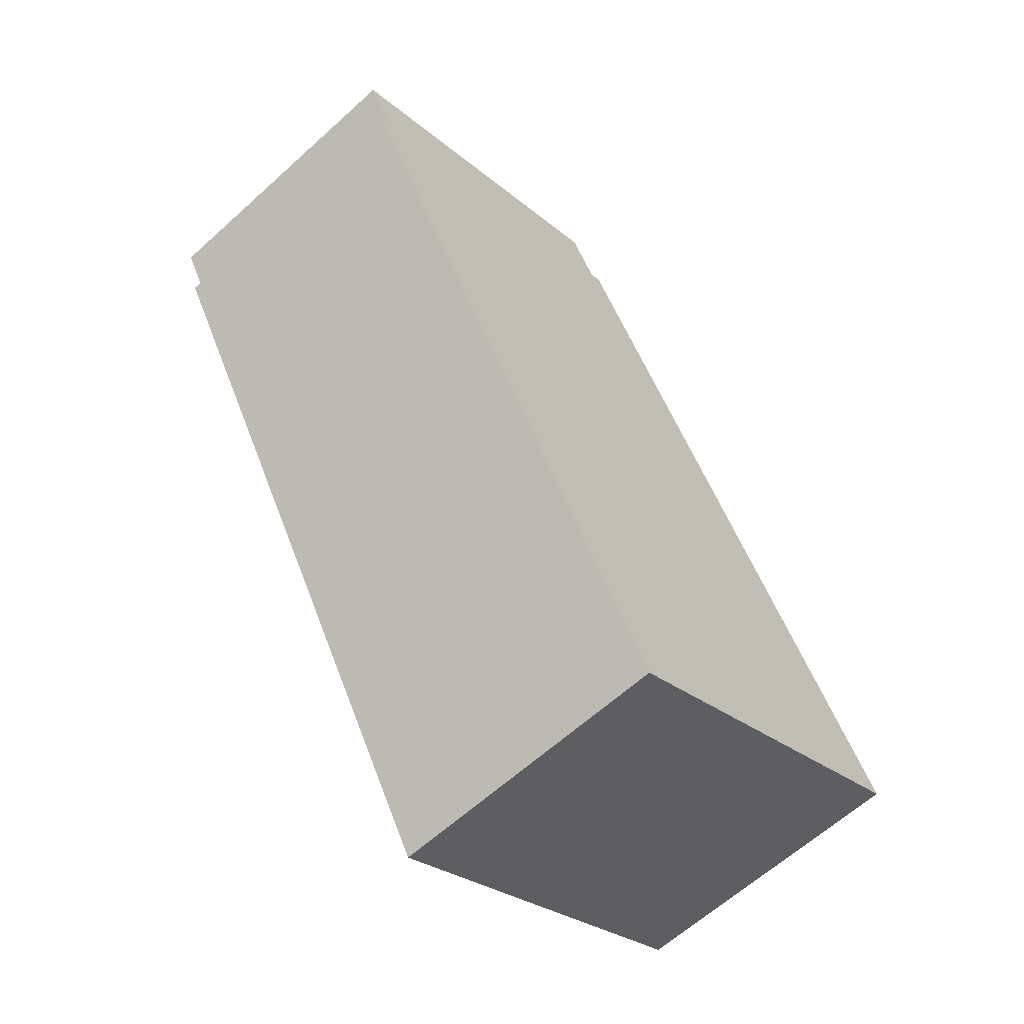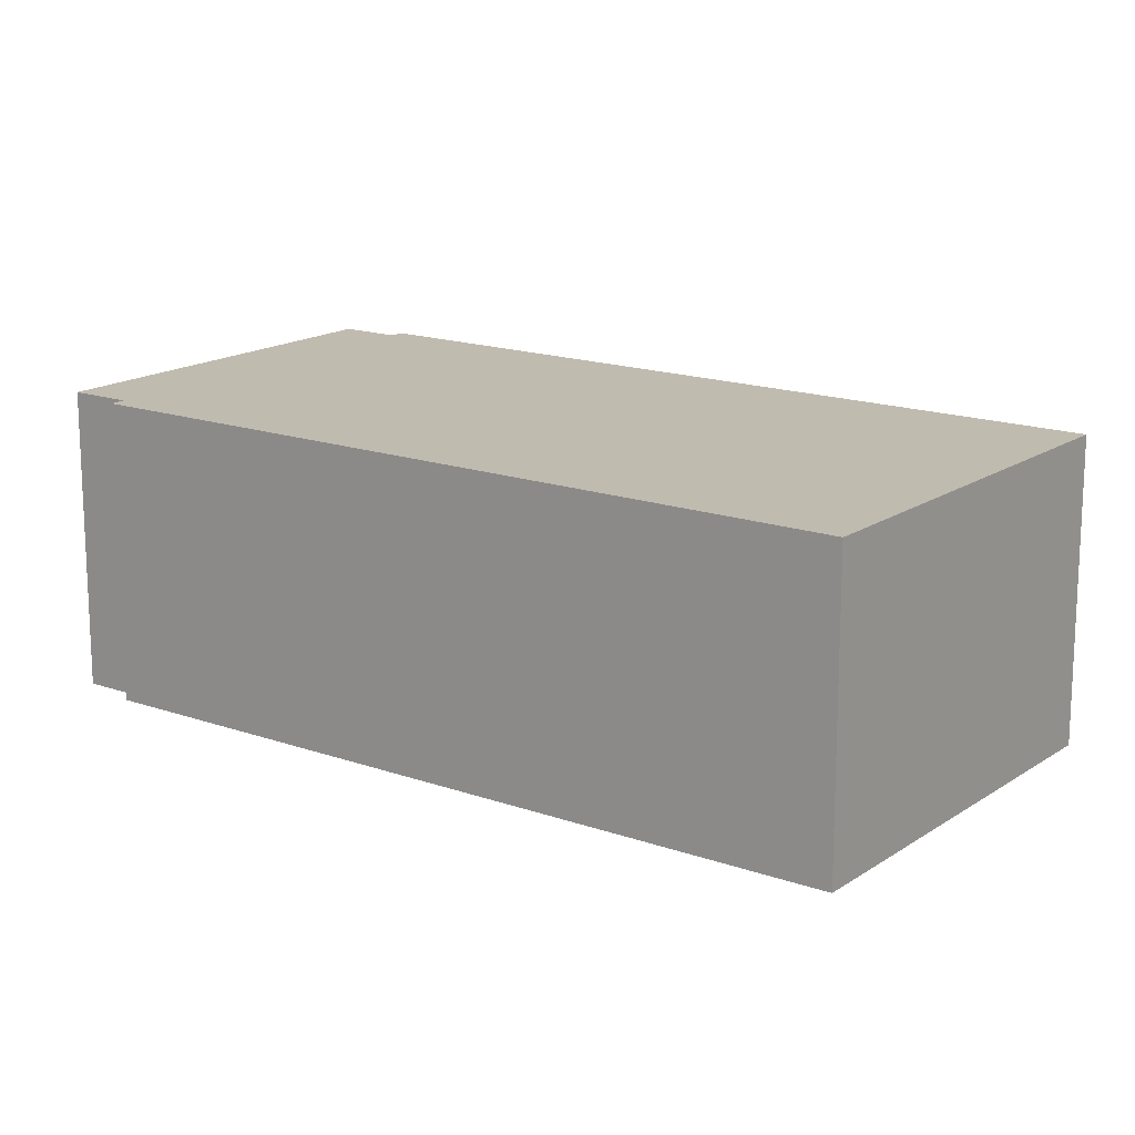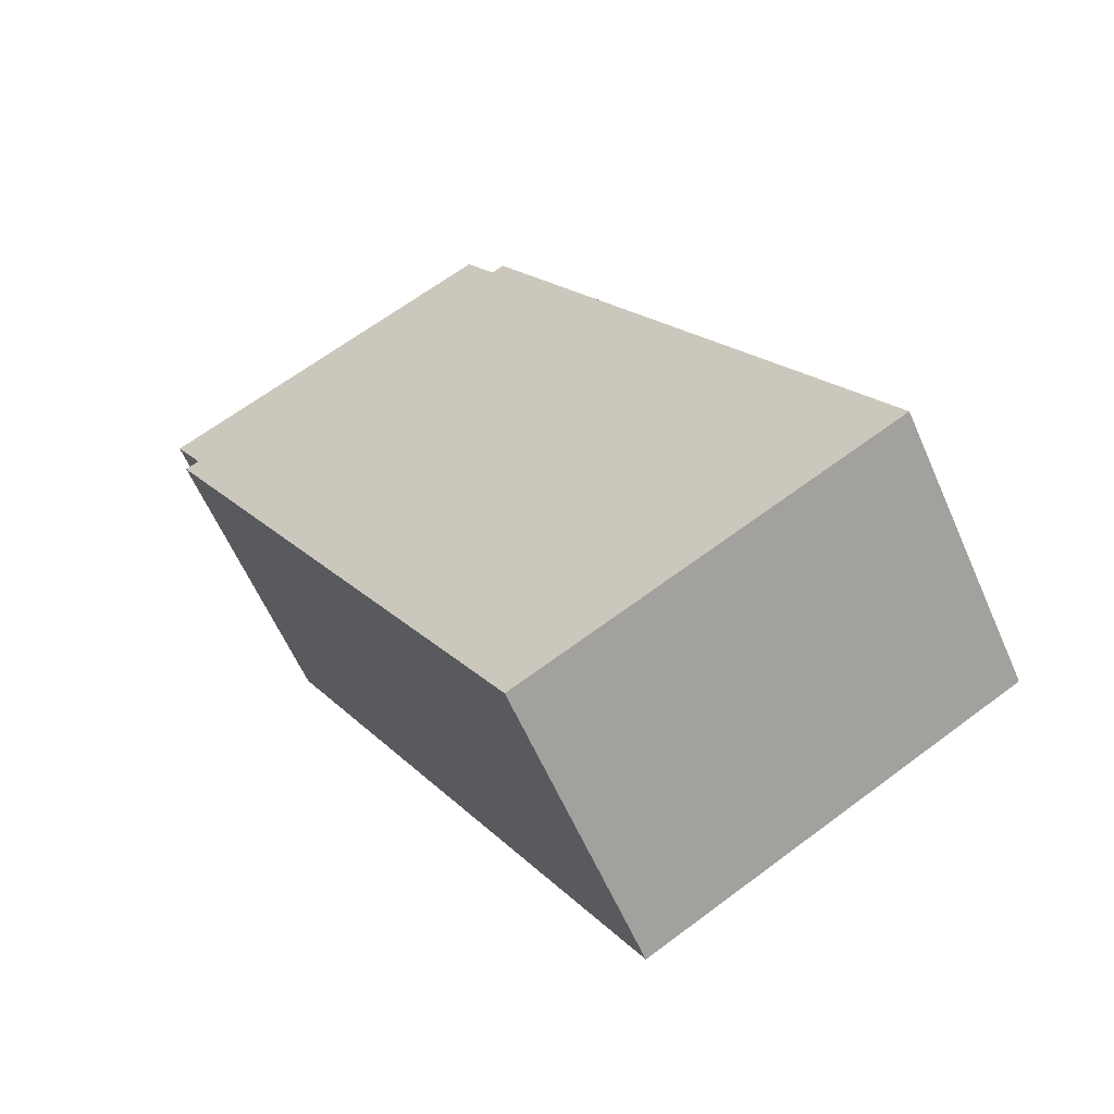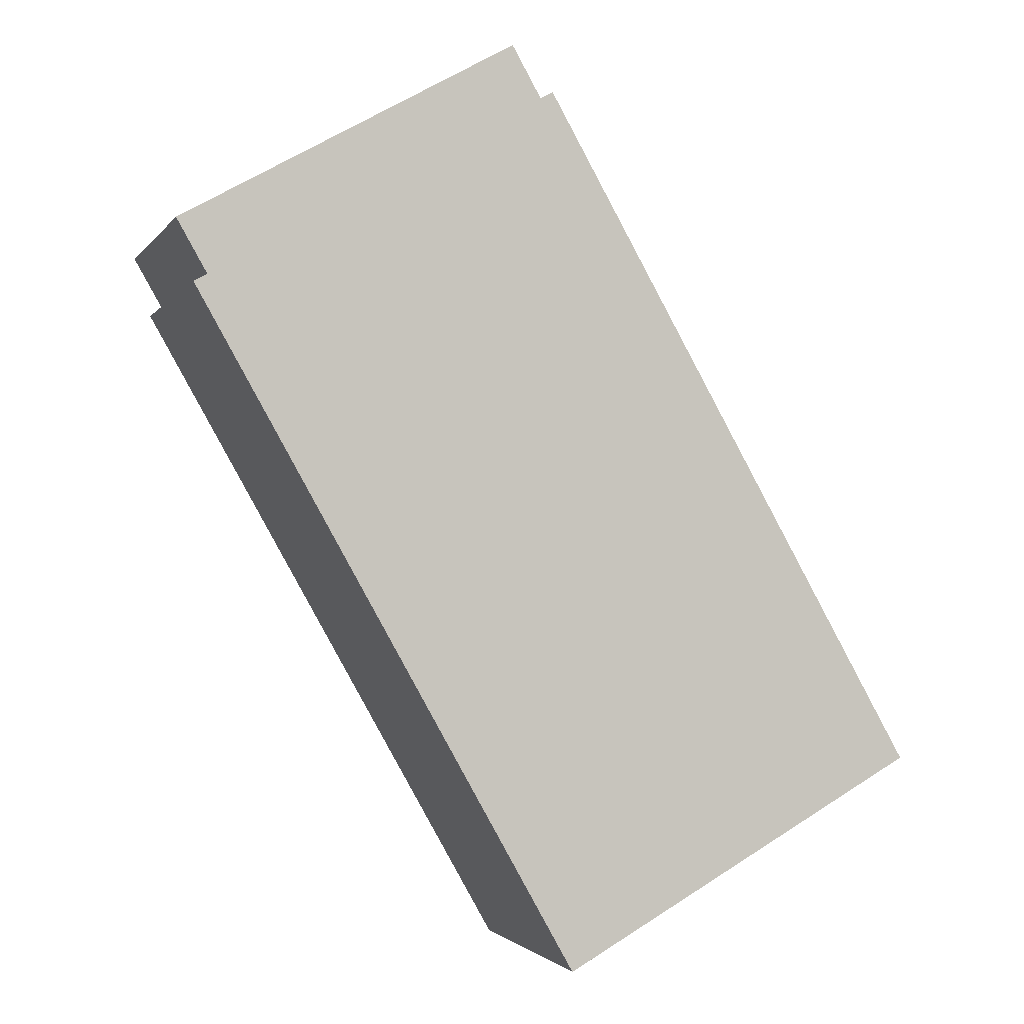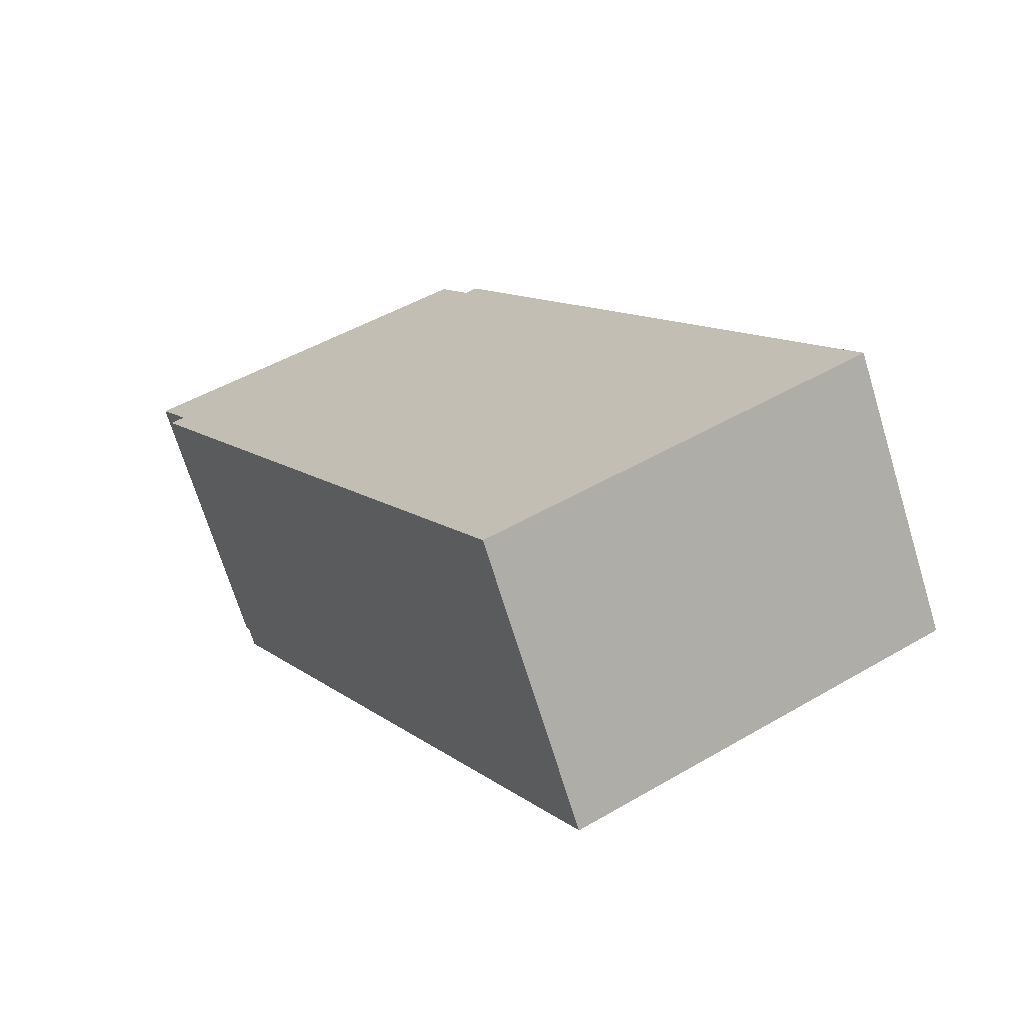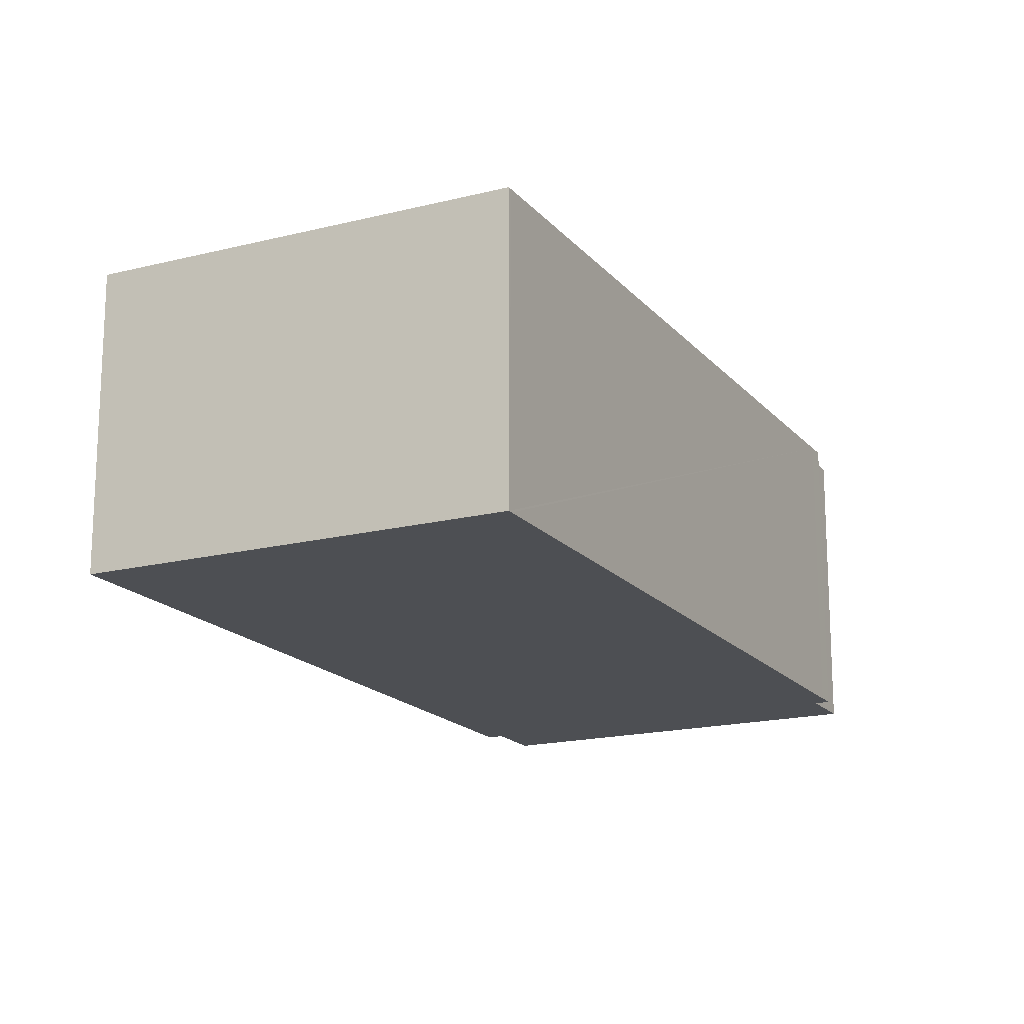
<metadata>
{"format":"obj","ext":"obj","renderer":"f3d","projection":"perspective","resolution":1024,"background":"white","views":[{"elev":-62.6,"azim":132.6,"up":"+Z"},{"elev":16.2,"azim":155.8,"up":"+Y"},{"elev":-60.5,"azim":-156.4,"up":"+Z"},{"elev":-2.0,"azim":162.7,"up":"+Z"},{"elev":-70.0,"azim":-163.0,"up":"+Z"},{"elev":-17.5,"azim":-123.8,"up":"+Y"}]}
</metadata>
<code>
v  4.257 3.203 7.522
v  4.398 3.203 7.442
v  4.155 3.203 7.341
v  0 3.203 1.961e-16
v  4.087 3.203 -2.18
v  4.032 3.203 -2.277
v  8.28 3.203 5.233
v  0.028 3.203 0.05
v  8.132 3.203 5.317
v  8.469 3.203 5.909
v  4.873 3.203 7.936
v  4.725 3.203 8.019
v  4.725 -4.91e-16 8.019
v  8.469 -3.618e-16 5.909
v  4.873 -4.859e-16 7.936
v  8.132 -3.256e-16 5.317
v  8.28 -3.204e-16 5.233
v  4.257 -4.606e-16 7.522
v  4.398 -4.557e-16 7.442
v  4.087 1.335e-16 -2.18
v  4.032 1.394e-16 -2.277
v  0 0 0
v  0.028 -3.062e-18 0.05
v  4.155 -4.495e-16 7.341
g defaultobject
f 1 2 3
f 4 5 6
f 5 4 7
f 7 4 8
f 7 8 3
f 7 3 9
f 9 3 10
f 10 3 2
f 10 2 11
f 11 2 12
f 13 11 12
f 11 13 10
f 10 13 14
f 14 13 15
f 16 7 9
f 7 16 17
f 18 2 1
f 2 18 19
f 14 9 10
f 9 14 16
f 17 5 7
f 5 17 20
f 5 20 6
f 6 20 21
f 21 4 6
f 4 21 22
f 22 8 4
f 8 22 3
f 3 22 23
f 3 23 24
f 3 24 1
f 1 24 18
f 19 12 2
f 12 19 13
f 20 22 21
f 22 20 17
f 22 17 23
f 23 17 24
f 24 17 16
f 24 16 14
f 24 14 19
f 19 14 15
f 19 15 13
f 18 24 19

</code>
